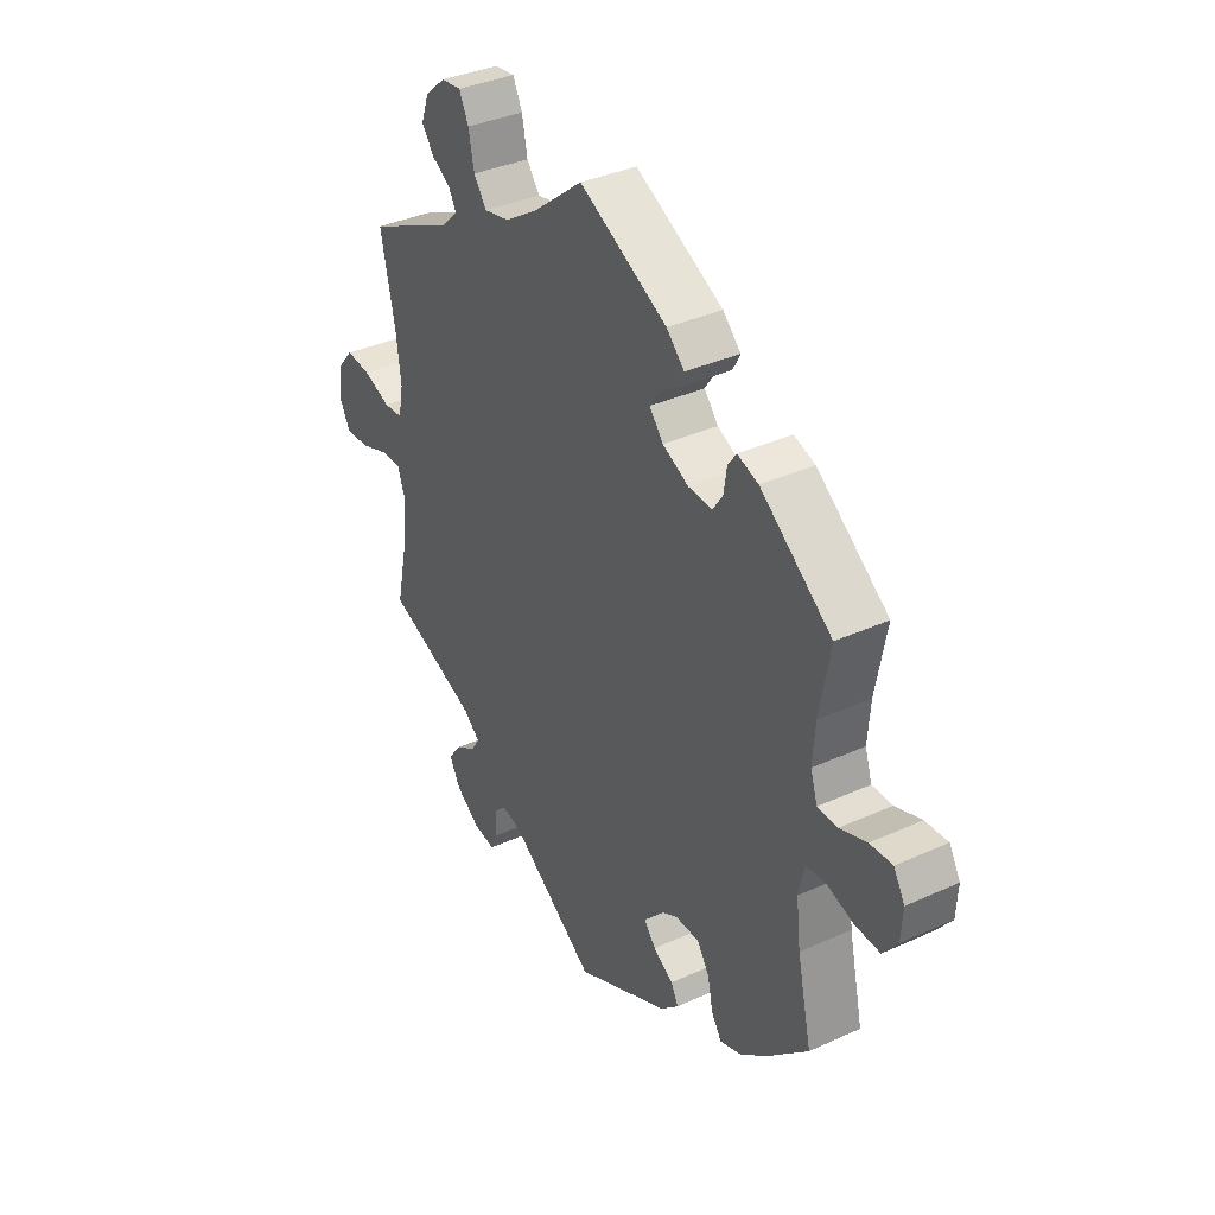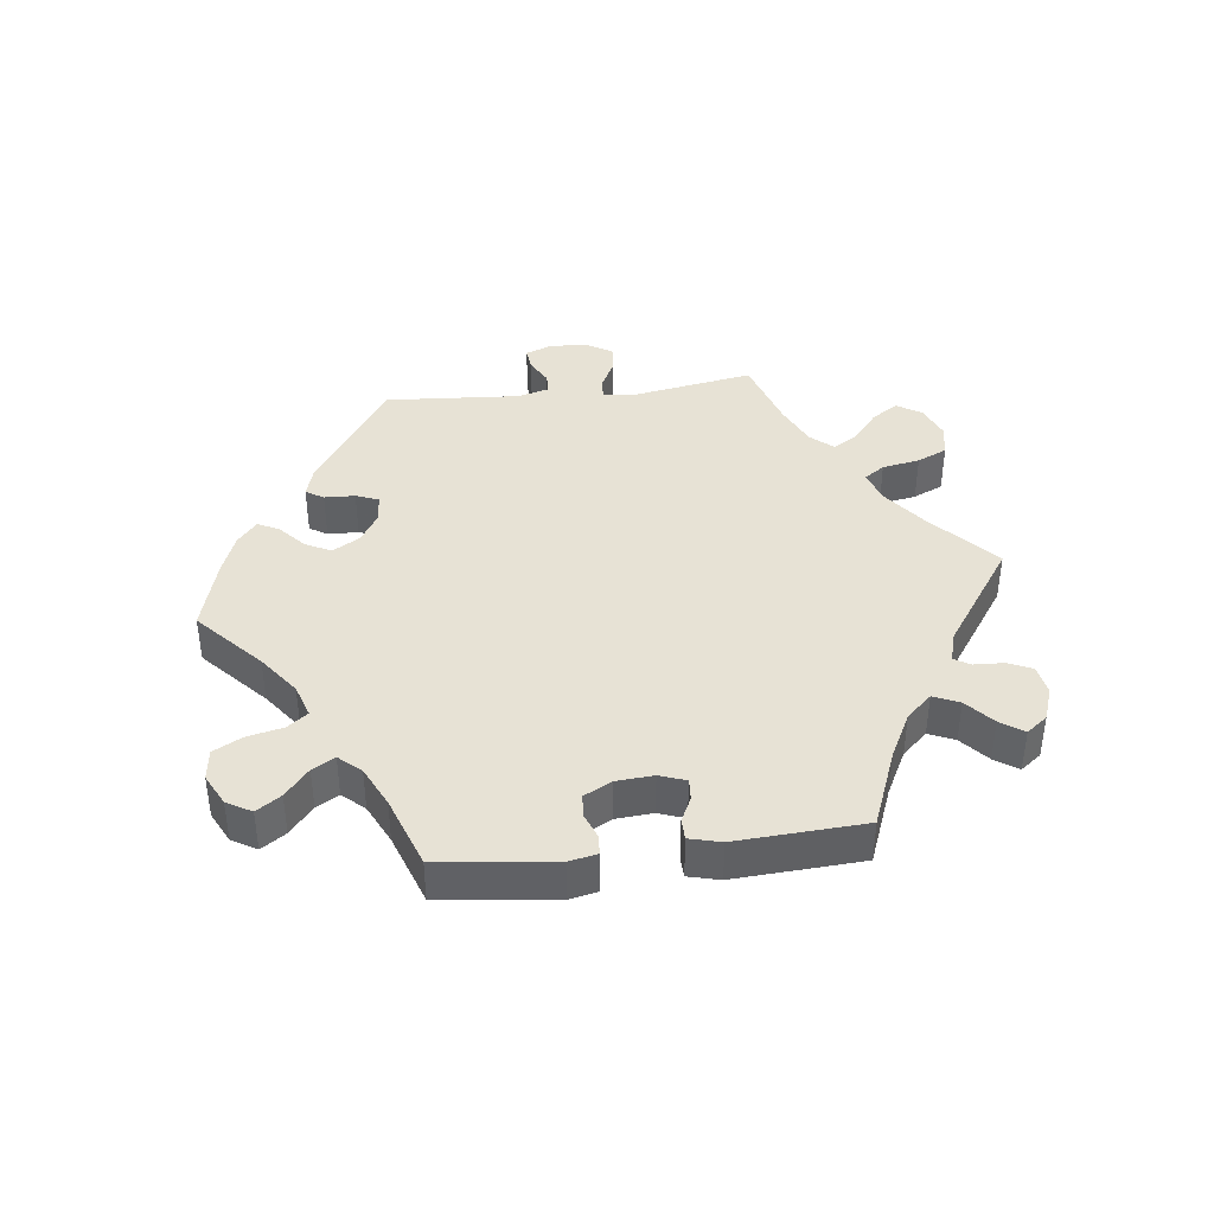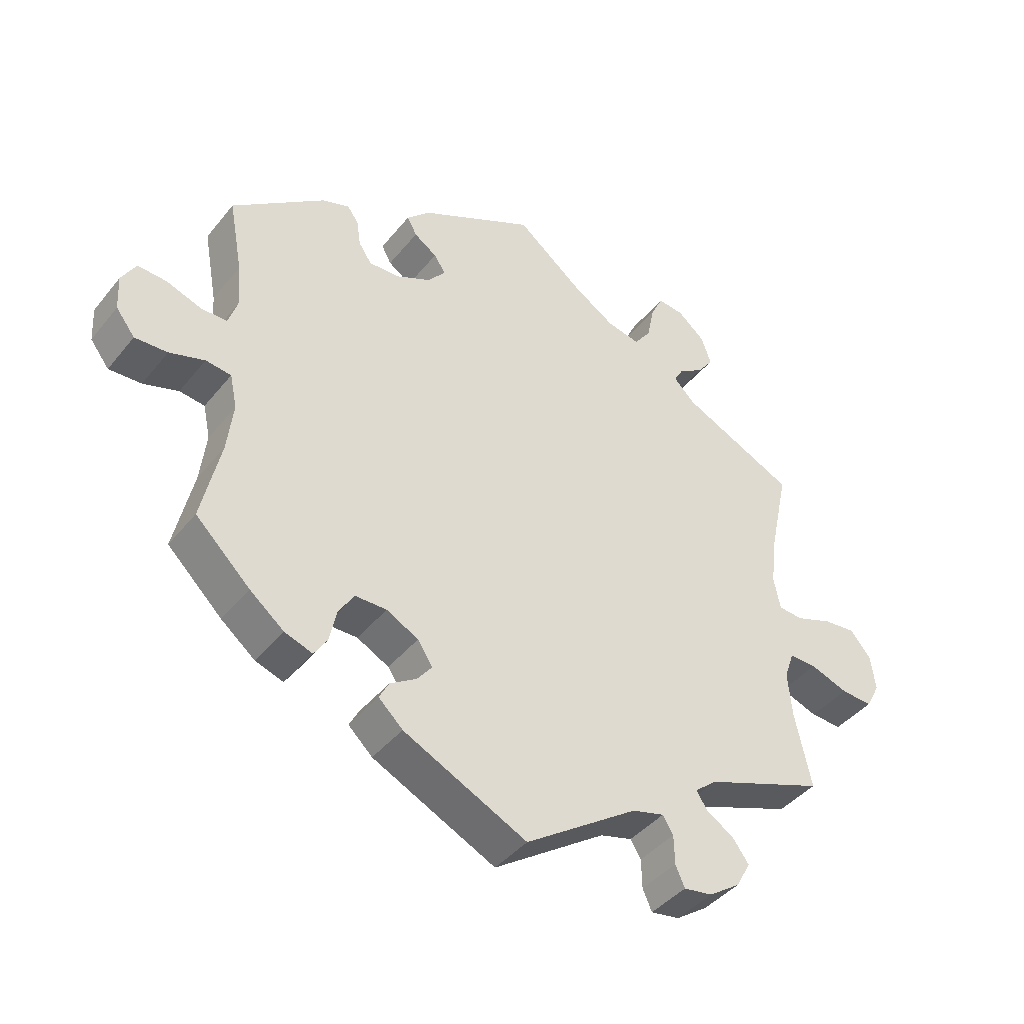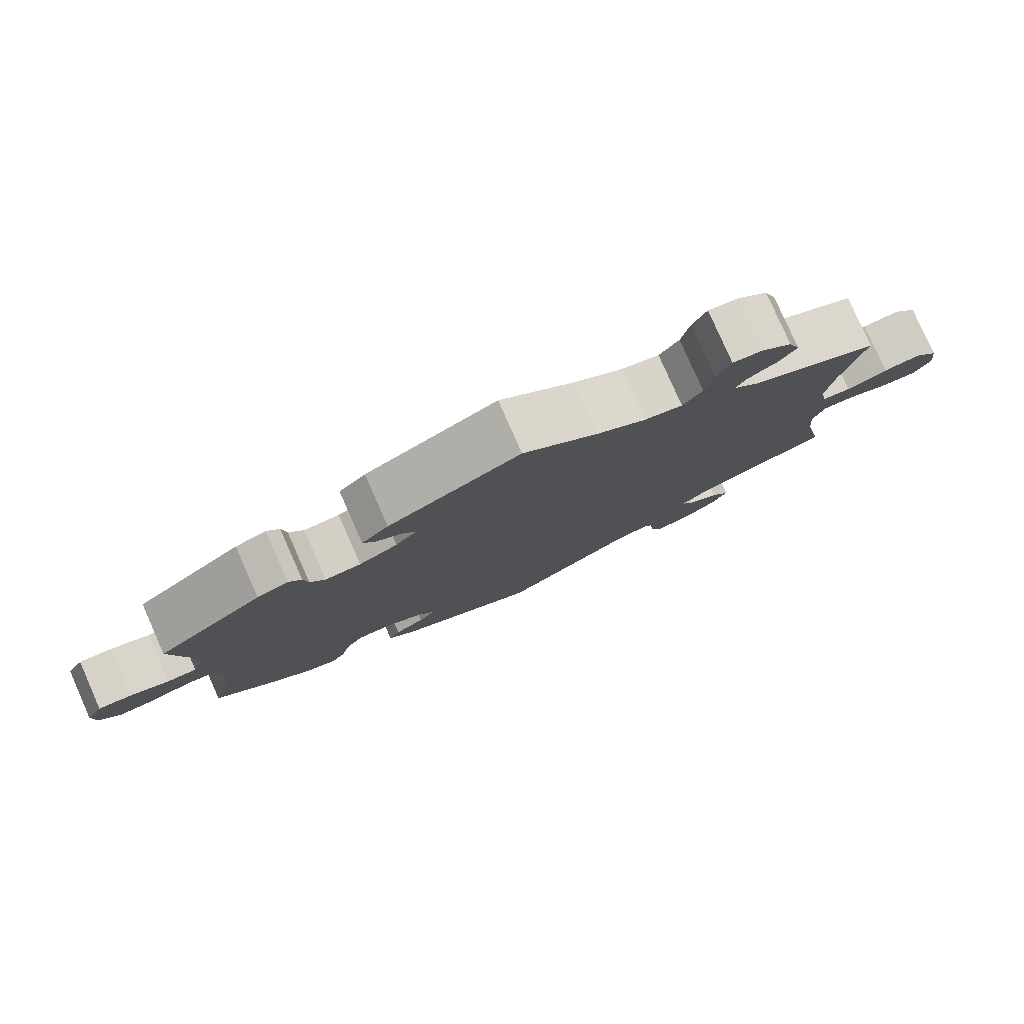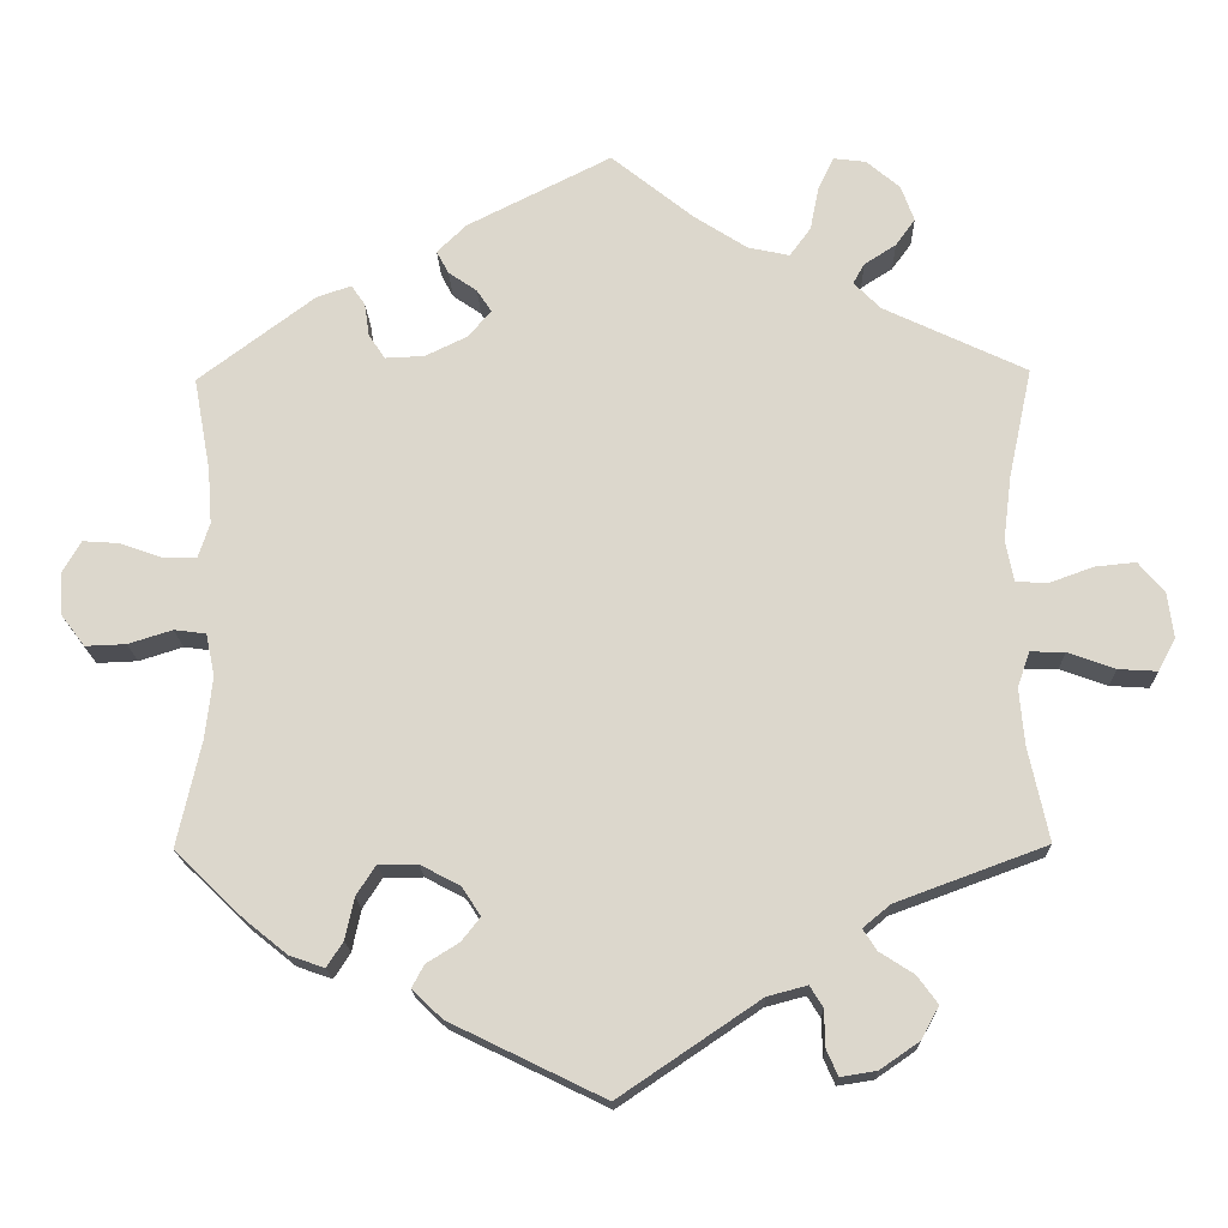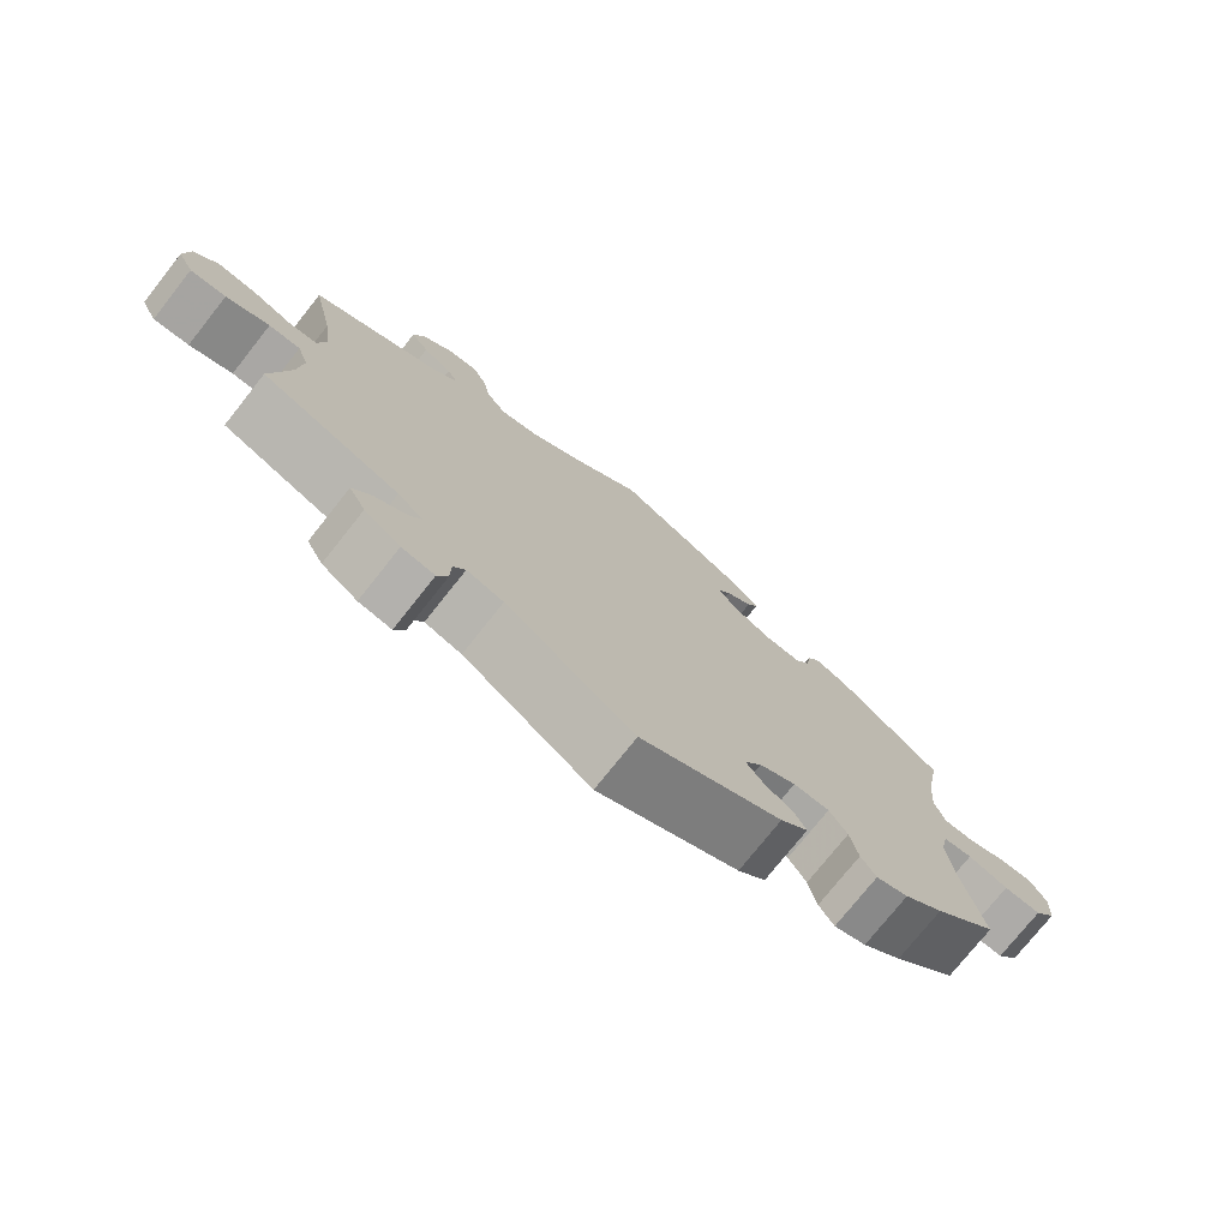
<metadata>
{"format":"obj","ext":"obj","renderer":"f3d","projection":"perspective","resolution":1024,"background":"white","views":[{"elev":36.3,"azim":-120.7,"up":"+Z"},{"elev":40.5,"azim":-36.8,"up":"+Y"},{"elev":-41.8,"azim":-35.3,"up":"+Z"},{"elev":79.9,"azim":-23.9,"up":"+Z"},{"elev":-17.5,"azim":1.6,"up":"+Z"},{"elev":-75.4,"azim":141.6,"up":"+Z"}]}
</metadata>
<code>
v -0.358 0.07 0.396
v -0.316 0.07 0.41
v -0.299 0.07 0.386
v -0.293 0.07 0.345
v -0.273 0.07 0.315
v -0.225 0.07 0.317
v -0.173 0.07 0.342
v -0.145 0.07 0.375
v -0.163 0.07 0.402
v -0.198 0.07 0.426
v -0.213 0.07 0.454
v -0.177 0.07 0.489
v 0 0.07 0.578
v 0.101 0.07 0.497
v 0.166 0.07 0.455
v 0.217 0.07 0.444
v 0.243 0.07 0.479
v 0.254 0.07 0.534
v 0.273 0.07 0.573
v 0.313 0.07 0.568
v 0.354 0.07 0.533
v 0.37 0.07 0.489
v 0.346 0.07 0.456
v 0.307 0.07 0.431
v 0.293 0.07 0.406
v 0.326 0.07 0.373
v 0.501 0.07 0.29
v 0.472 0.07 0.155
v 0.462 0.07 0.076
v 0.472 0.07 0.025
v 0.51 0.07 0.022
v 0.565 0.07 0.042
v 0.615 0.07 0.047
v 0.647 0.07 0.009
v 0.654 0.07 -0.046
v 0.633 0.07 -0.086
v 0.585 0.07 -0.083
v 0.527 0.07 -0.062
v 0.485 0.07 -0.061
v 0.47 0.07 -0.104
v 0.476 0.07 -0.173
v 0.501 0.07 -0.289
v 0.317 0.07 -0.357
v 0.283 0.07 -0.385
v 0.3 0.07 -0.411
v 0.342 0.07 -0.438
v 0.367 0.07 -0.472
v 0.345 0.07 -0.512
v 0.297 0.07 -0.545
v 0.253 0.07 -0.552
v 0.239 0.07 -0.52
v 0.238 0.07 -0.475
v 0.222 0.07 -0.449
v 0.173 0.07 -0.462
v 0.001 0.07 -0.578
v -0.188 0.07 -0.486
v -0.225 0.07 -0.451
v -0.21 0.07 -0.423
v -0.17 0.07 -0.398
v -0.147 0.07 -0.369
v -0.17 0.07 -0.334
v -0.219 0.07 -0.308
v -0.267 0.07 -0.308
v -0.291 0.07 -0.345
v -0.302 0.07 -0.396
v -0.322 0.07 -0.427
v -0.365 0.07 -0.412
v -0.417 0.07 -0.37
v -0.501 0.07 -0.289
v -0.472 0.07 -0.16
v -0.463 0.07 -0.083
v -0.474 0.07 -0.031
v -0.513 0.07 -0.026
v -0.567 0.07 -0.043
v -0.617 0.07 -0.045
v -0.646 0.07 -0.007
v -0.649 0.07 0.047
v -0.627 0.07 0.085
v -0.582 0.07 0.082
v -0.529 0.07 0.063
v -0.489 0.07 0.063
v -0.475 0.07 0.106
v -0.48 0.07 0.174
v -0.501 0.07 0.289
v -0.358 0 0.396
v -0.316 0 0.41
v -0.299 0 0.386
v -0.293 0 0.345
v -0.273 0 0.315
v -0.225 0 0.317
v -0.173 0 0.342
v -0.145 0 0.375
v -0.163 0 0.402
v -0.198 0 0.426
v -0.213 0 0.454
v -0.177 0 0.489
v 0 0 0.578
v 0.101 0 0.497
v 0.166 0 0.455
v 0.217 0 0.444
v 0.243 0 0.479
v 0.254 0 0.534
v 0.273 0 0.573
v 0.313 0 0.568
v 0.354 0 0.533
v 0.37 0 0.489
v 0.346 0 0.456
v 0.307 0 0.431
v 0.293 0 0.406
v 0.326 0 0.373
v 0.501 0 0.29
v 0.472 0 0.155
v 0.462 0 0.076
v 0.472 0 0.025
v 0.51 0 0.022
v 0.565 0 0.042
v 0.615 0 0.047
v 0.647 0 0.009
v 0.654 0 -0.046
v 0.633 0 -0.086
v 0.585 0 -0.083
v 0.527 0 -0.062
v 0.485 0 -0.061
v 0.47 0 -0.104
v 0.476 0 -0.173
v 0.501 0 -0.289
v 0.317 0 -0.357
v 0.283 0 -0.385
v 0.3 0 -0.411
v 0.342 0 -0.438
v 0.367 0 -0.472
v 0.345 0 -0.512
v 0.297 0 -0.545
v 0.253 0 -0.552
v 0.239 0 -0.52
v 0.238 0 -0.475
v 0.222 0 -0.449
v 0.173 0 -0.462
v 0.001 0 -0.578
v -0.188 0 -0.486
v -0.225 0 -0.451
v -0.21 0 -0.423
v -0.17 0 -0.398
v -0.147 0 -0.369
v -0.17 0 -0.334
v -0.219 0 -0.308
v -0.267 0 -0.308
v -0.291 0 -0.345
v -0.302 0 -0.396
v -0.322 0 -0.427
v -0.365 0 -0.412
v -0.417 0 -0.37
v -0.501 0 -0.289
v -0.472 0 -0.16
v -0.463 0 -0.083
v -0.474 0 -0.031
v -0.513 0 -0.026
v -0.567 0 -0.043
v -0.617 0 -0.045
v -0.646 0 -0.007
v -0.649 0 0.047
v -0.627 0 0.085
v -0.582 0 0.082
v -0.529 0 0.063
v -0.489 0 0.063
v -0.475 0 0.106
v -0.48 0 0.174
v -0.501 0 0.289
f 83 84 1 2
f 82 83 2 3
f 81 82 3 4
f 77 78 79 80
f 77 80 81
f 76 77 81
f 73 74 75 76
f 72 73 76 81
f 71 72 81 4
f 67 68 69 70
f 64 65 66 67
f 63 64 67 70
f 62 63 70 71
f 56 57 58 59
f 54 55 56 59
f 53 54 59 60
f 49 50 51 52
f 49 52 53
f 48 49 53
f 45 46 47 48
f 44 45 48 53
f 41 42 43
f 40 41 43 44
f 39 40 44 53
f 35 36 37 38
f 35 38 39
f 34 35 39
f 31 32 33 34
f 30 31 34 39
f 29 30 39 53
f 26 27 28
f 25 26 28 29
f 21 22 23 24
f 21 24 25
f 20 21 25
f 17 18 19 20
f 16 17 20 25
f 15 16 25 29
f 11 12 13 14
f 9 10 11 14
f 8 9 14 15
f 7 8 15 29
f 62 71 4 5
f 61 62 5 6
f 29 53 60 61
f 6 7 29 61
f 86 85 168 167
f 87 86 167 166
f 88 87 166 165
f 164 163 162 161
f 165 164 161
f 165 161 160
f 160 159 158 157
f 165 160 157 156
f 88 165 156 155
f 154 153 152 151
f 151 150 149 148
f 154 151 148 147
f 155 154 147 146
f 143 142 141 140
f 143 140 139 138
f 144 143 138 137
f 136 135 134 133
f 137 136 133
f 137 133 132
f 132 131 130 129
f 137 132 129 128
f 127 126 125
f 128 127 125 124
f 137 128 124 123
f 122 121 120 119
f 123 122 119
f 123 119 118
f 118 117 116 115
f 123 118 115 114
f 137 123 114 113
f 112 111 110
f 113 112 110 109
f 108 107 106 105
f 109 108 105
f 109 105 104
f 104 103 102 101
f 109 104 101 100
f 113 109 100 99
f 98 97 96 95
f 98 95 94 93
f 99 98 93 92
f 113 99 92 91
f 89 88 155 146
f 90 89 146 145
f 145 144 137 113
f 145 113 91 90
f 1 85 86 2
f 2 86 87 3
f 3 87 88 4
f 4 88 89 5
f 5 89 90 6
f 6 90 91 7
f 7 91 92 8
f 8 92 93 9
f 9 93 94 10
f 10 94 95 11
f 11 95 96 12
f 12 96 97 13
f 13 97 98 14
f 14 98 99 15
f 15 99 100 16
f 16 100 101 17
f 17 101 102 18
f 18 102 103 19
f 19 103 104 20
f 20 104 105 21
f 21 105 106 22
f 22 106 107 23
f 23 107 108 24
f 24 108 109 25
f 25 109 110 26
f 26 110 111 27
f 27 111 112 28
f 28 112 113 29
f 29 113 114 30
f 30 114 115 31
f 31 115 116 32
f 32 116 117 33
f 33 117 118 34
f 34 118 119 35
f 35 119 120 36
f 36 120 121 37
f 37 121 122 38
f 38 122 123 39
f 39 123 124 40
f 40 124 125 41
f 41 125 126 42
f 42 126 127 43
f 43 127 128 44
f 44 128 129 45
f 45 129 130 46
f 46 130 131 47
f 47 131 132 48
f 48 132 133 49
f 49 133 134 50
f 50 134 135 51
f 51 135 136 52
f 52 136 137 53
f 53 137 138 54
f 54 138 139 55
f 55 139 140 56
f 56 140 141 57
f 57 141 142 58
f 58 142 143 59
f 59 143 144 60
f 60 144 145 61
f 61 145 146 62
f 62 146 147 63
f 63 147 148 64
f 64 148 149 65
f 65 149 150 66
f 66 150 151 67
f 67 151 152 68
f 68 152 153 69
f 69 153 154 70
f 70 154 155 71
f 71 155 156 72
f 72 156 157 73
f 73 157 158 74
f 74 158 159 75
f 75 159 160 76
f 76 160 161 77
f 77 161 162 78
f 78 162 163 79
f 79 163 164 80
f 80 164 165 81
f 81 165 166 82
f 82 166 167 83
f 83 167 168 84
f 84 168 85 1

</code>
